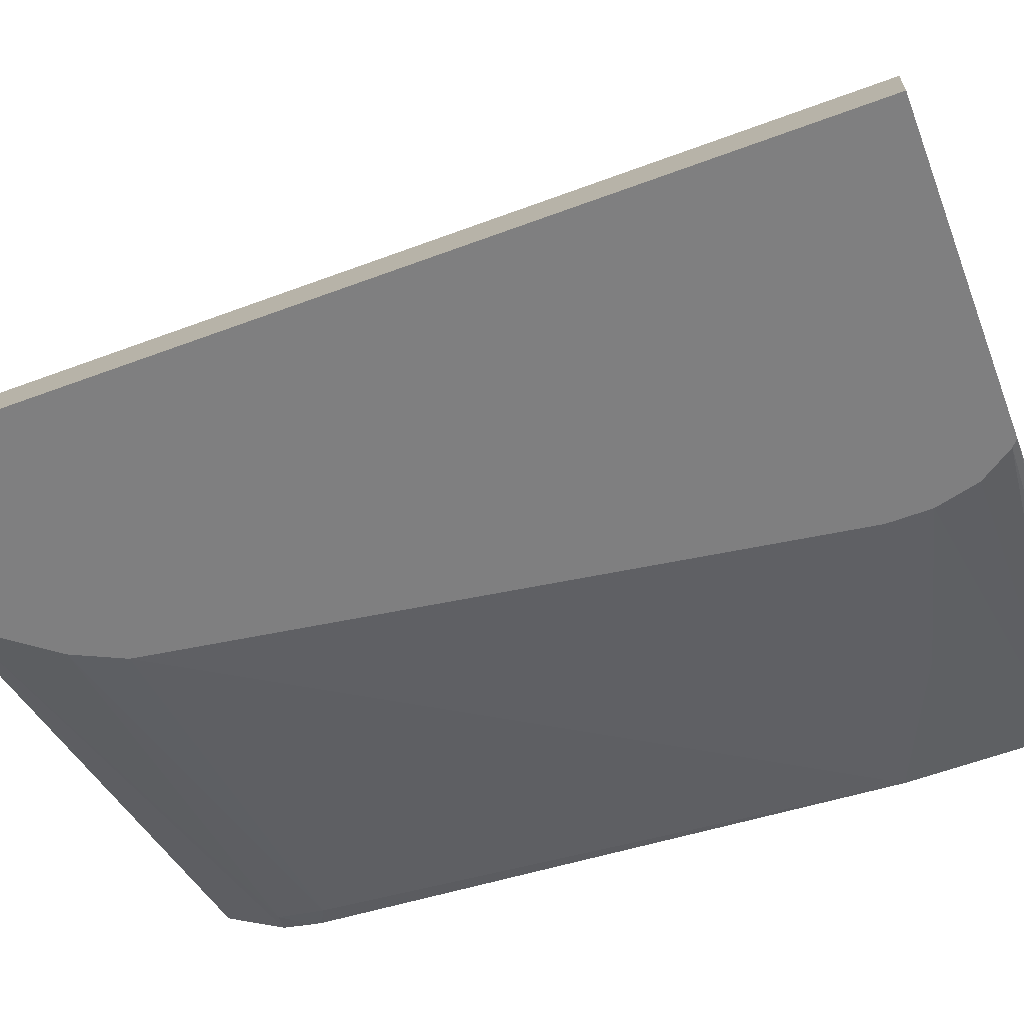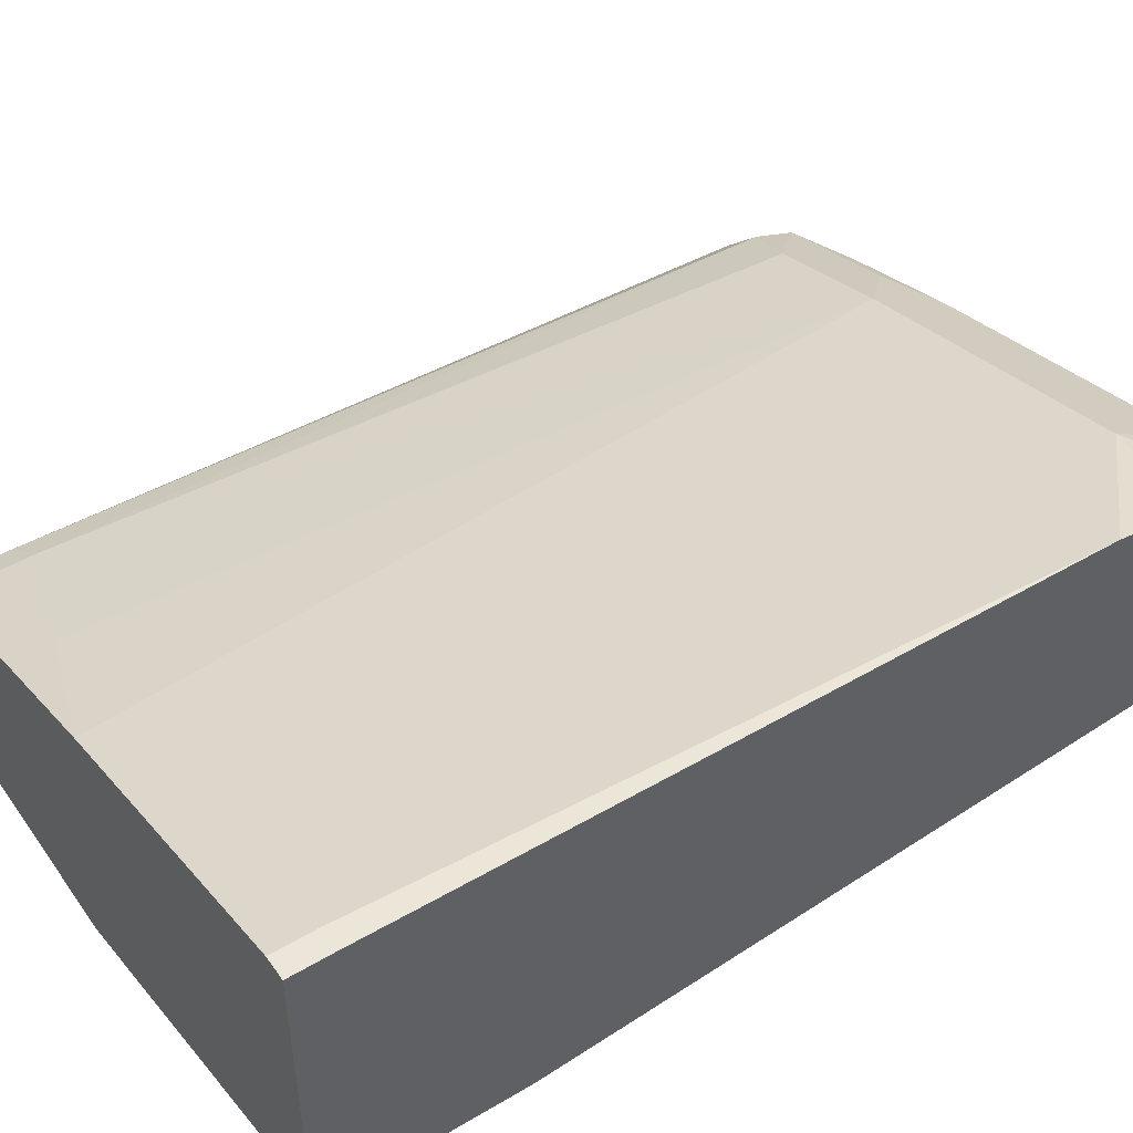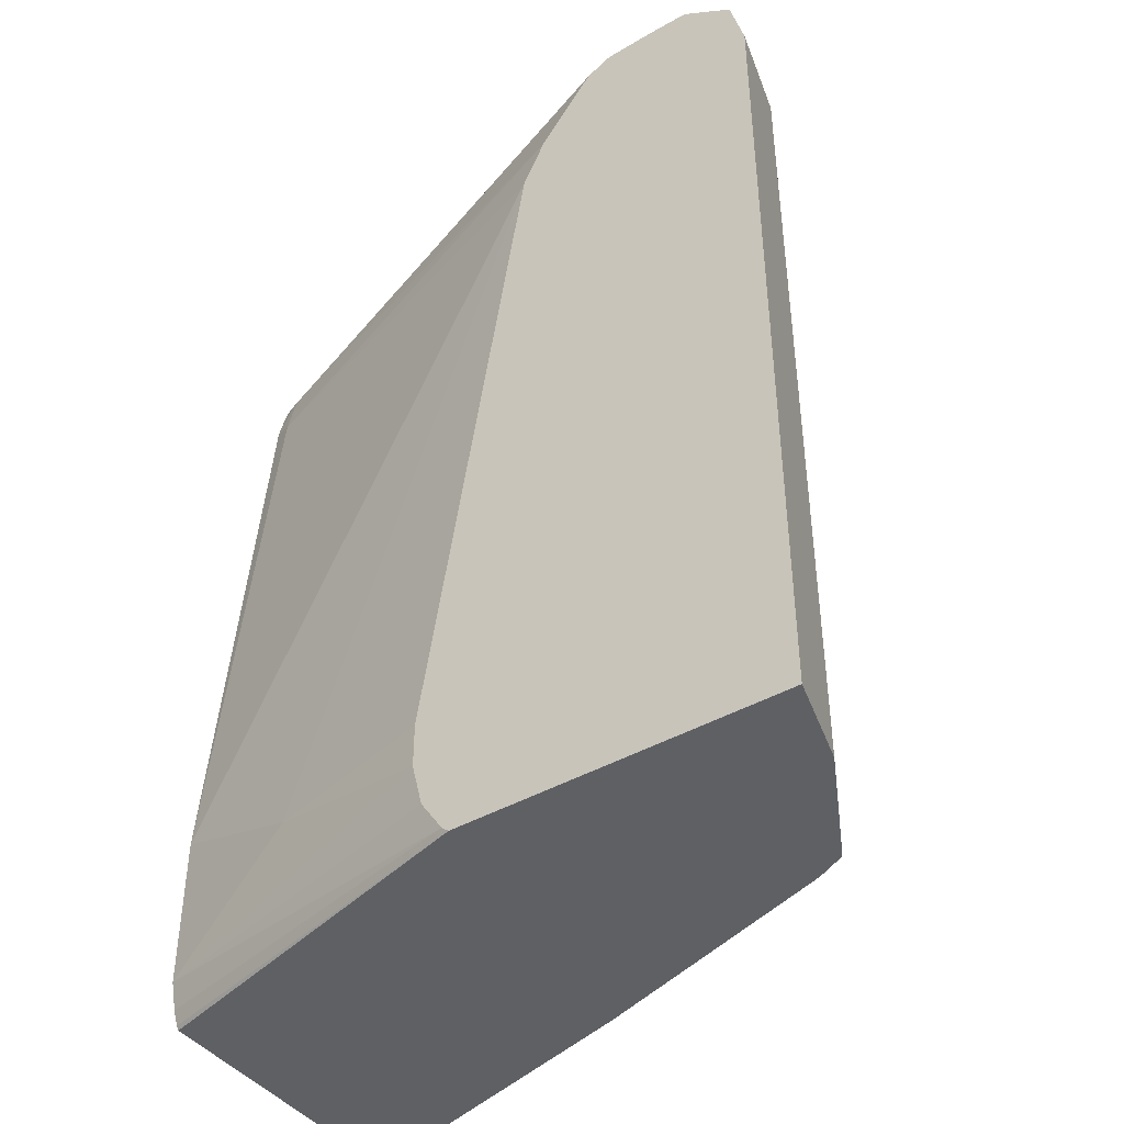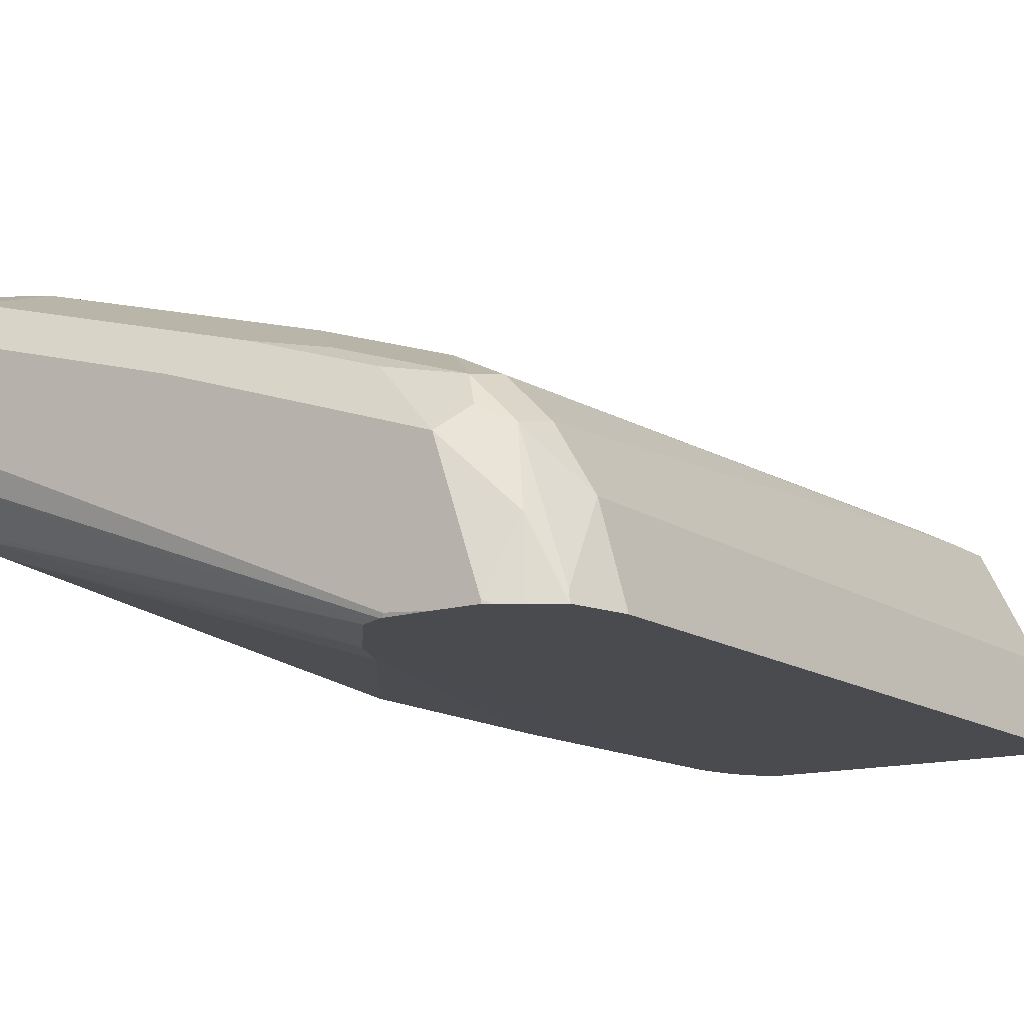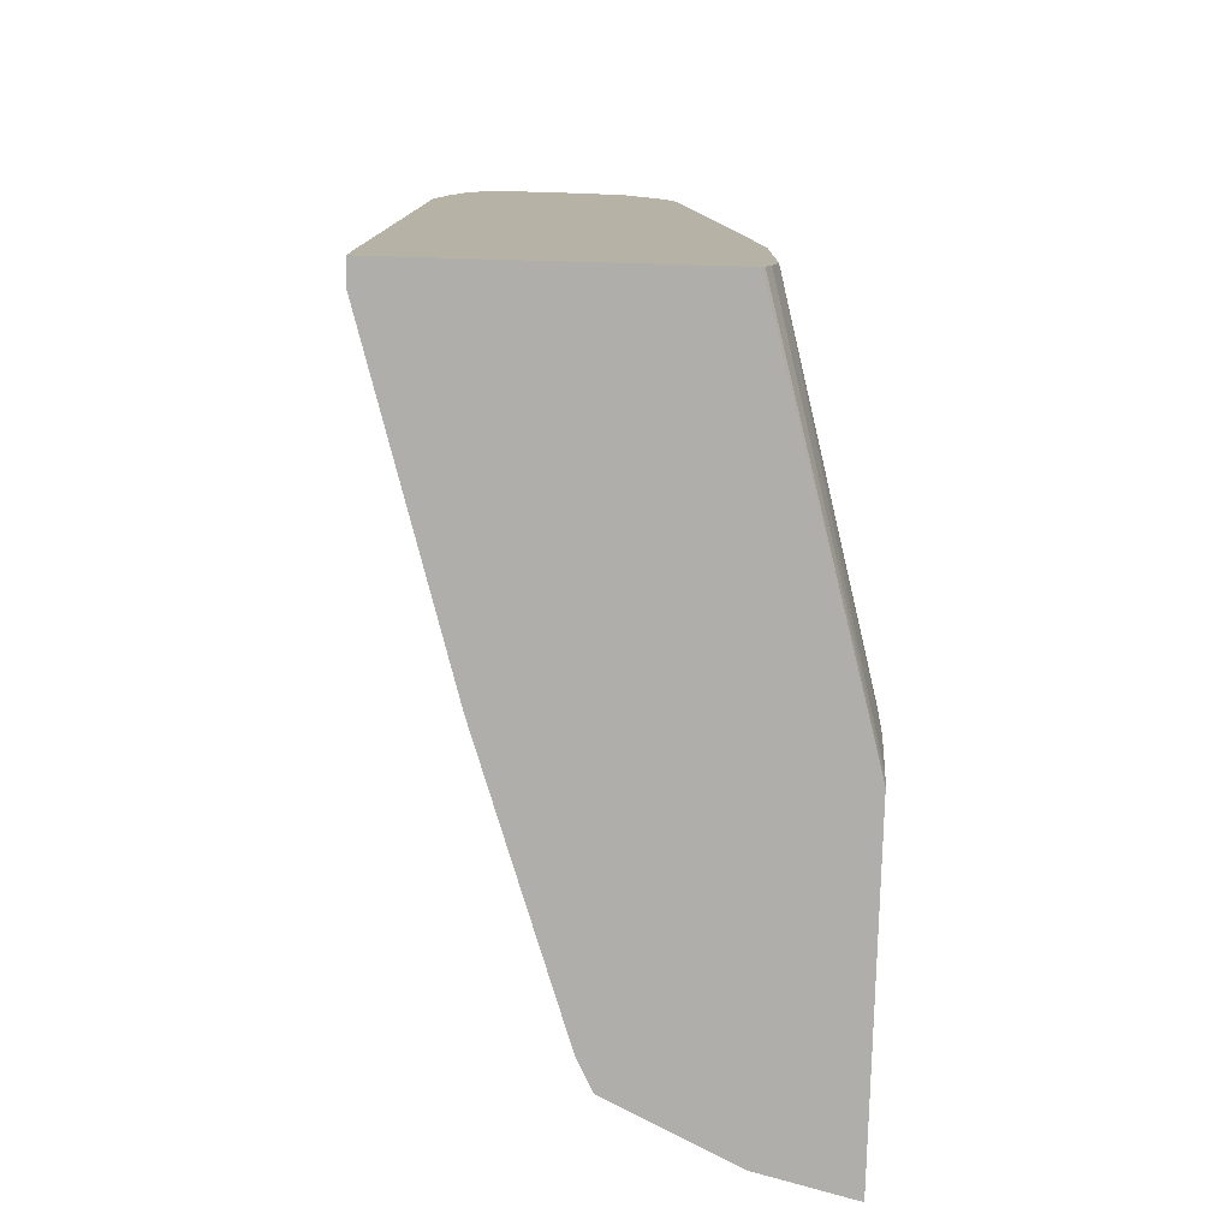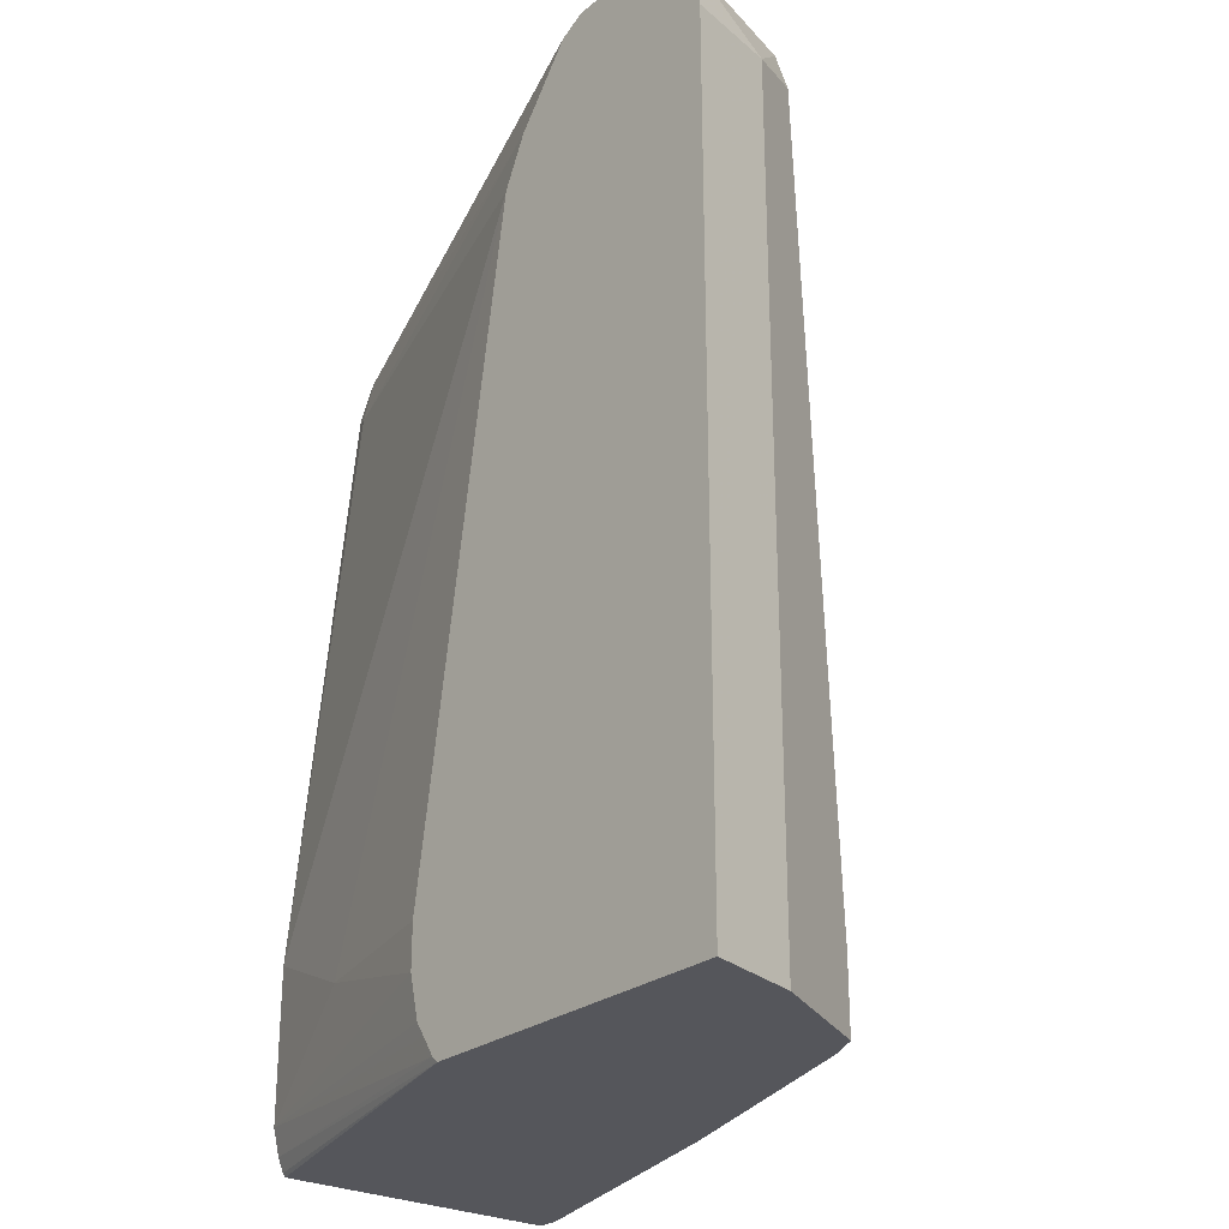
<metadata>
{"format":"obj","ext":"obj","renderer":"f3d","projection":"perspective","resolution":1024,"background":"white","views":[{"elev":-59.7,"azim":110.9,"up":"+Y"},{"elev":48.1,"azim":-123.6,"up":"+Y"},{"elev":-42.8,"azim":34.2,"up":"+Z"},{"elev":-13.7,"azim":34.1,"up":"+Y"},{"elev":-77.9,"azim":-91.6,"up":"+Z"},{"elev":-26.3,"azim":50.4,"up":"+Z"}]}
</metadata>
<code>
v 0.3046 0.1944 0.8607
v 0.294 0.2352 0.8623
v 0.3021 0.1944 0.8705
v 0.3046 0.1944 0.4904
v 0.2809 0.2613 0.8689
v 0.2776 0.2581 0.8852
v 0.2972 0.1993 0.8852
v 0.294 0.2352 0.4904
v 0.2748 0.2736 0.4904
v 0.2982 0.1944 0.8862
v 0.1584 0.1944 0.4904
v 0.2613 0.2809 0.8689
v 0.2678 0.2874 0.5226
v 0.258 0.2777 0.8852
v 0.2646 0.2646 0.8917
v 0.2548 0.2548 0.9015
v 0.2842 0.2254 0.8917
v 0.2678 0.2874 0.4904
v 0.2864 0.1944 0.894
v -0.01018 0.2418 0.4904
v 0.1552 0.1944 0.4931
v -0.01018 0.2381 0.4979
v -0.01018 0.2406 0.4919
v 0.2352 0.294 0.8623
v 0.2548 0.294 0.5292
v 0.2552 0.2938 0.4904
v 0.1993 0.2972 0.8852
v 0.1666 0.3038 0.8917
v 0.2254 0.2842 0.8917
v 0.1764 0.3136 0.8623
v 0.196 0.2744 0.9015
v 0.2744 0.196 0.9015
v 0.2775 0.1944 0.8999
v -0.01018 0.3724 0.4904
v 0.1492 0.1944 0.5021
v -0.01018 0.2352 0.5096
v 0.2548 0.294 0.4904
v 0.196 0.3136 0.5096
v 0.06207 0.3364 0.8852
v 0.02941 0.343 0.8917
v 0.03921 0.3528 0.8623
v 0.1372 0.294 0.9015
v 0.1371 0.3331 0.4904
v 1.83e-05 0.3724 0.5096
v 0.2744 0.1944 0.9015
v 1.83e-05 0.3724 0.4904
v -0.01018 0.3724 0.5096
v 0.1453 0.1944 0.508
v 0.1404 0.1944 0.5276
v 0.05881 0.2156 0.5488
v -0.01018 0.2352 0.5778
v 0.196 0.3136 0.4904
v -0.01018 0.3499 0.8913
v -0.006514 0.3462 0.895
v 1.83e-05 0.3332 0.9015
v -0.01018 0.3548 0.884
v -0.01018 0.3628 0.8521
v -0.01018 0.3579 0.8717
v -0.01018 0.3677 0.8184
v 0.2548 0.1944 0.9015
v 0.1404 0.1944 0.5472
v 0.187 0.1944 0.8411
v 1.83e-05 0.2548 0.8427
v -0.01018 0.2599 0.8478
v -0.01018 0.3462 0.895
v -0.01018 0.3426 0.8968
v -0.01018 0.3332 0.9015
v 0.2352 0.196 0.9015
v 0.2352 0.1944 0.9009
v 0.1976 0.1944 0.8631
v 1.83e-05 0.2597 0.8648
v -0.01018 0.261 0.8526
v -0.01018 0.3136 0.9015
v 1.83e-05 0.294 0.9015
v -0.00978 0.2842 0.8966
v 0.2336 0.1944 0.9007
v 0.2226 0.1944 0.8953
v -0.00978 0.2646 0.8672
v -0.01018 0.2648 0.8669
v -0.01018 0.2846 0.8965
v -0.01018 0.284 0.8961
v -0.01018 0.2746 0.882
f 1 2 3
f 27 40 28
f 27 30 41
f 27 41 39
f 28 40 42
f 28 42 31
f 30 38 43
f 30 43 44
f 27 39 40
f 30 44 41
f 34 47 44
f 34 44 46
f 35 48 36
f 36 48 49
f 36 49 50
f 36 50 51
f 38 52 43
f 32 45 33
f 39 41 40
f 25 38 30
f 25 37 52
f 20 81 80
f 20 80 73
f 20 73 67
f 20 67 66
f 20 66 65
f 20 65 53
f 20 53 56
f 25 52 38
f 20 56 58
f 20 57 59
f 20 59 47
f 20 47 34
f 21 35 36
f 21 36 22
f 24 25 30
f 25 26 37
f 20 58 57
f 40 53 54
f 40 54 55
f 40 55 42
f 64 71 72
f 68 74 75
f 68 75 76
f 68 76 69
f 70 77 71
f 71 78 72
f 71 77 78
f 63 71 64
f 72 78 79
f 73 75 74
f 75 80 81
f 75 81 77
f 75 77 76
f 77 81 82
f 77 82 78
f 78 82 79
f 73 80 75
f 63 70 71
f 62 70 63
f 60 68 69
f 40 41 56
f 40 56 53
f 41 57 58
f 41 58 56
f 41 44 59
f 41 59 57
f 43 46 44
f 44 47 59
f 49 61 50
f 50 61 62
f 50 62 51
f 51 62 63
f 51 63 64
f 53 65 54
f 54 65 66
f 54 66 55
f 55 66 67
f 20 82 81
f 20 79 82
f 28 31 29
f 20 64 72
f 2 7 3
f 2 8 9
f 2 9 5
f 3 7 10
f 4 11 20
f 4 20 34
f 4 34 46
f 2 6 7
f 4 46 43
f 4 52 37
f 4 37 26
f 4 26 18
f 4 18 9
f 4 9 8
f 5 12 14
f 5 14 6
f 4 43 52
f 2 5 6
f 1 8 2
f 1 4 8
f 1 3 10
f 1 10 19
f 1 19 33
f 1 33 45
f 1 45 60
f 1 60 69
f 1 69 76
f 1 76 77
f 1 77 70
f 1 70 62
f 1 62 61
f 20 72 79
f 1 49 48
f 1 48 35
f 1 35 21
f 1 21 11
f 1 11 4
f 5 9 13
f 5 13 12
f 1 61 49
f 6 15 16
f 16 42 55
f 16 55 67
f 16 67 73
f 16 73 74
f 16 74 68
f 16 68 60
f 16 60 45
f 16 31 42
f 16 45 32
f 16 29 31
f 17 33 19
f 20 23 22
f 20 22 36
f 20 36 51
f 20 51 64
f 6 14 15
f 16 32 17
f 14 30 27
f 17 32 33
f 14 16 15
f 6 16 17
f 14 24 30
f 6 17 7
f 7 17 10
f 9 18 13
f 11 21 22
f 11 22 23
f 11 23 20
f 10 17 19
f 12 13 25
f 12 25 24
f 14 29 16
f 13 18 26
f 13 26 25
f 14 27 28
f 12 24 14
f 14 28 29

</code>
